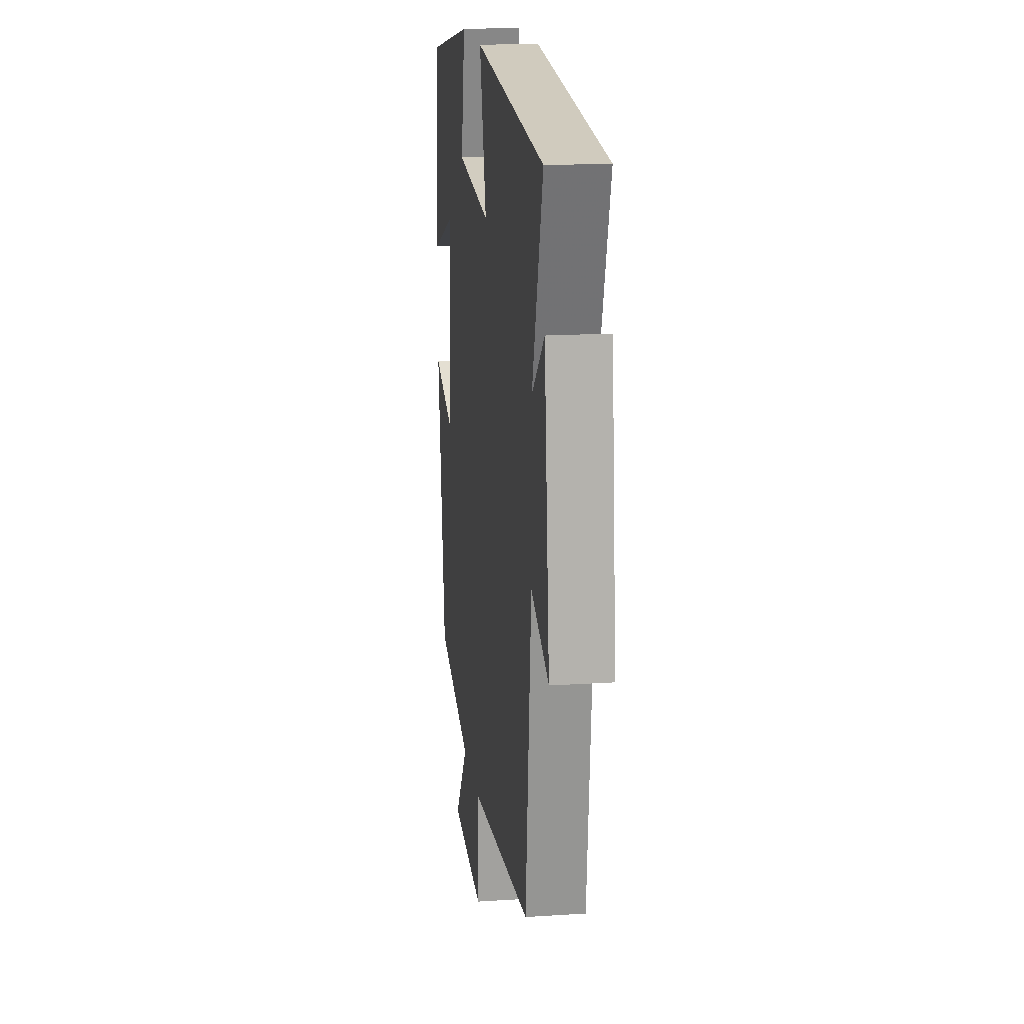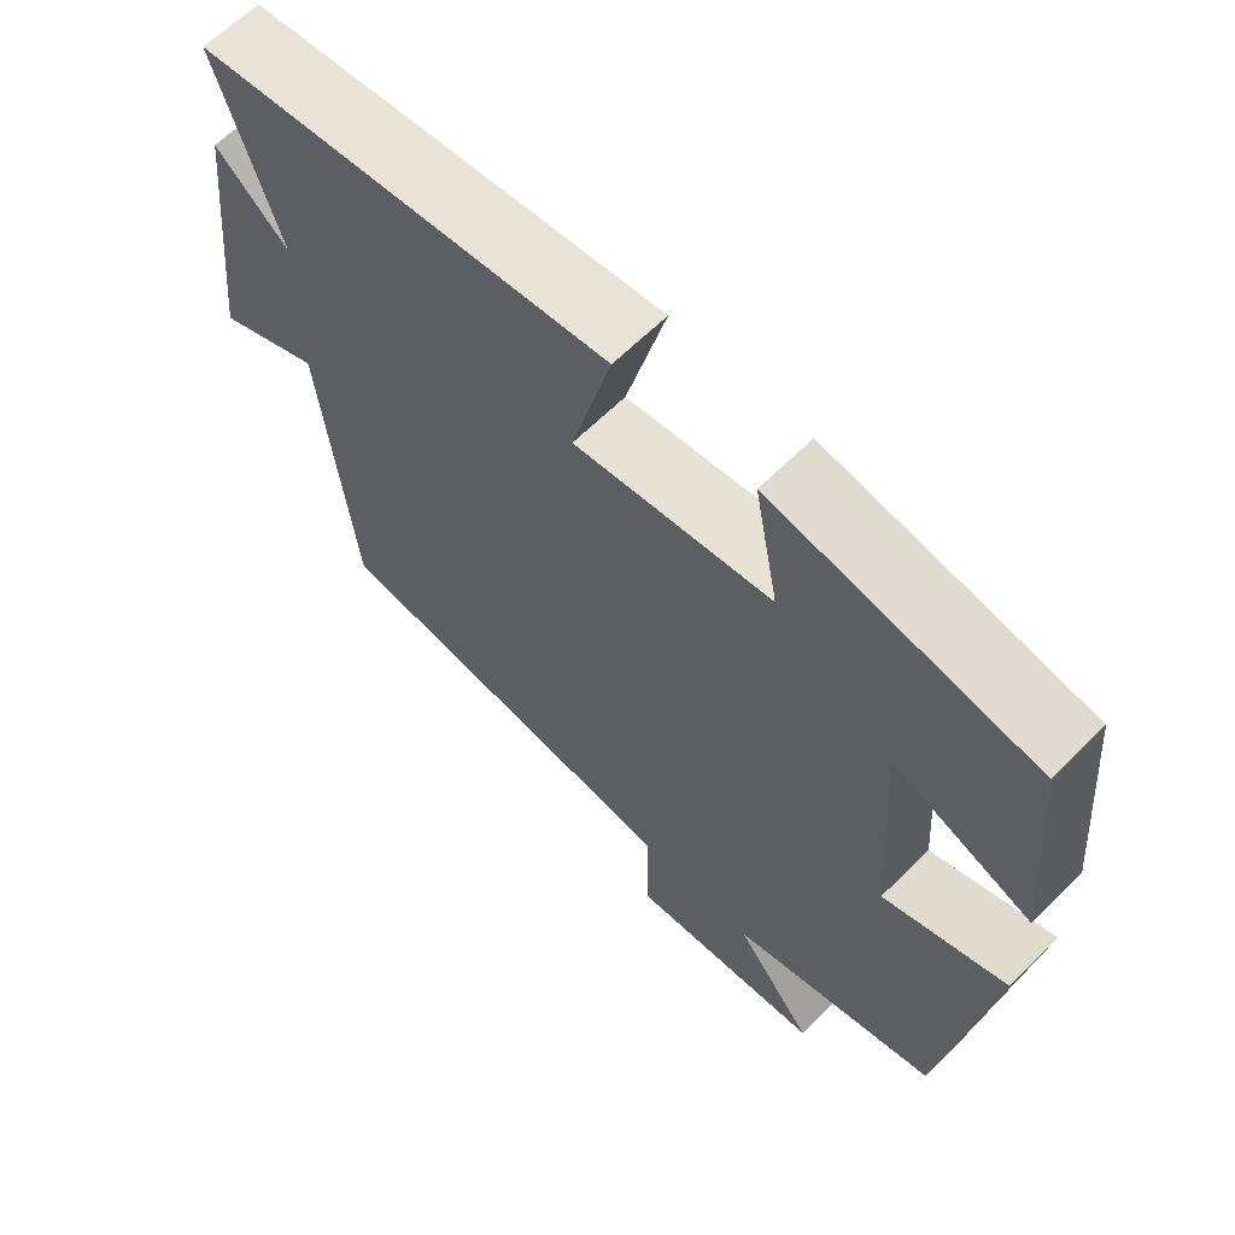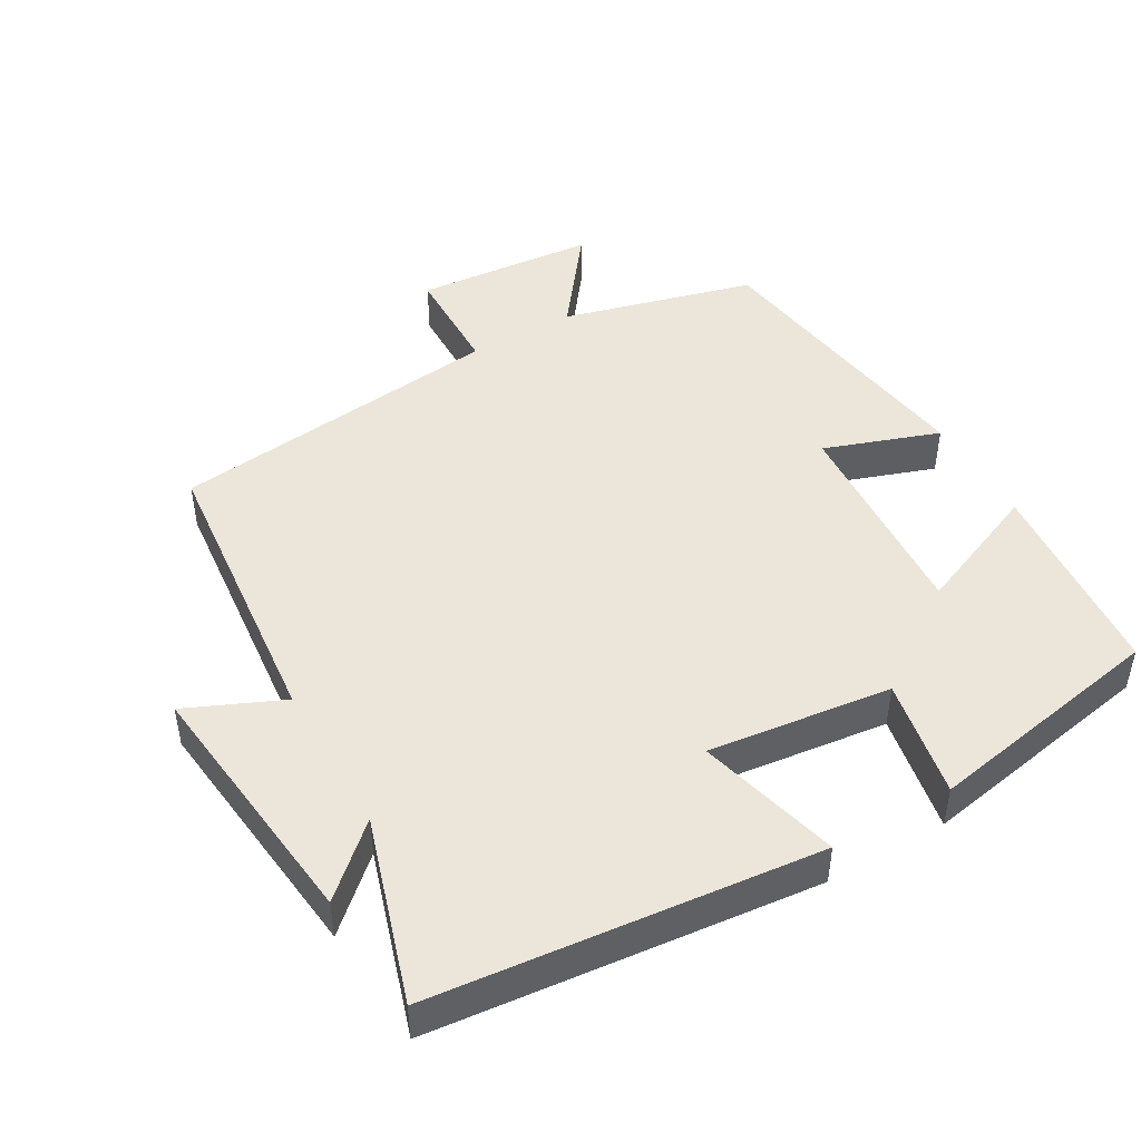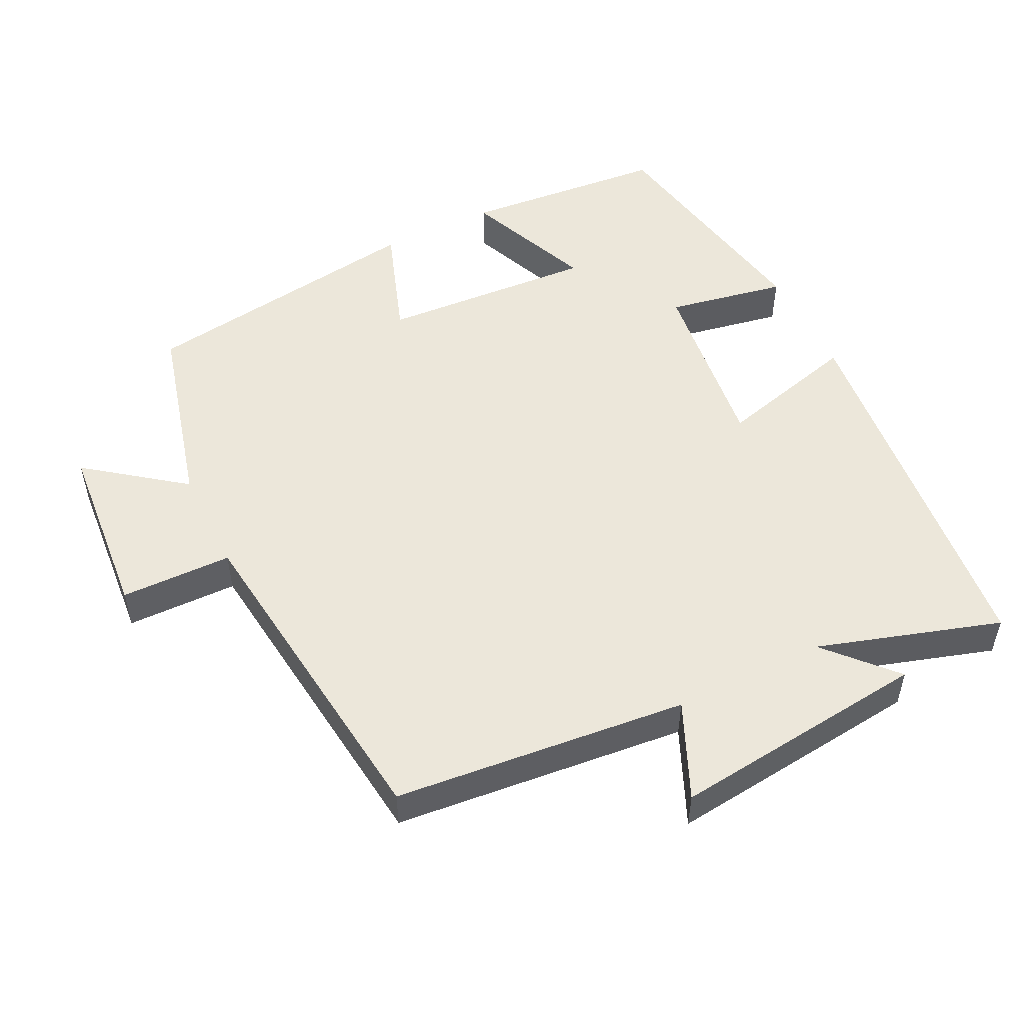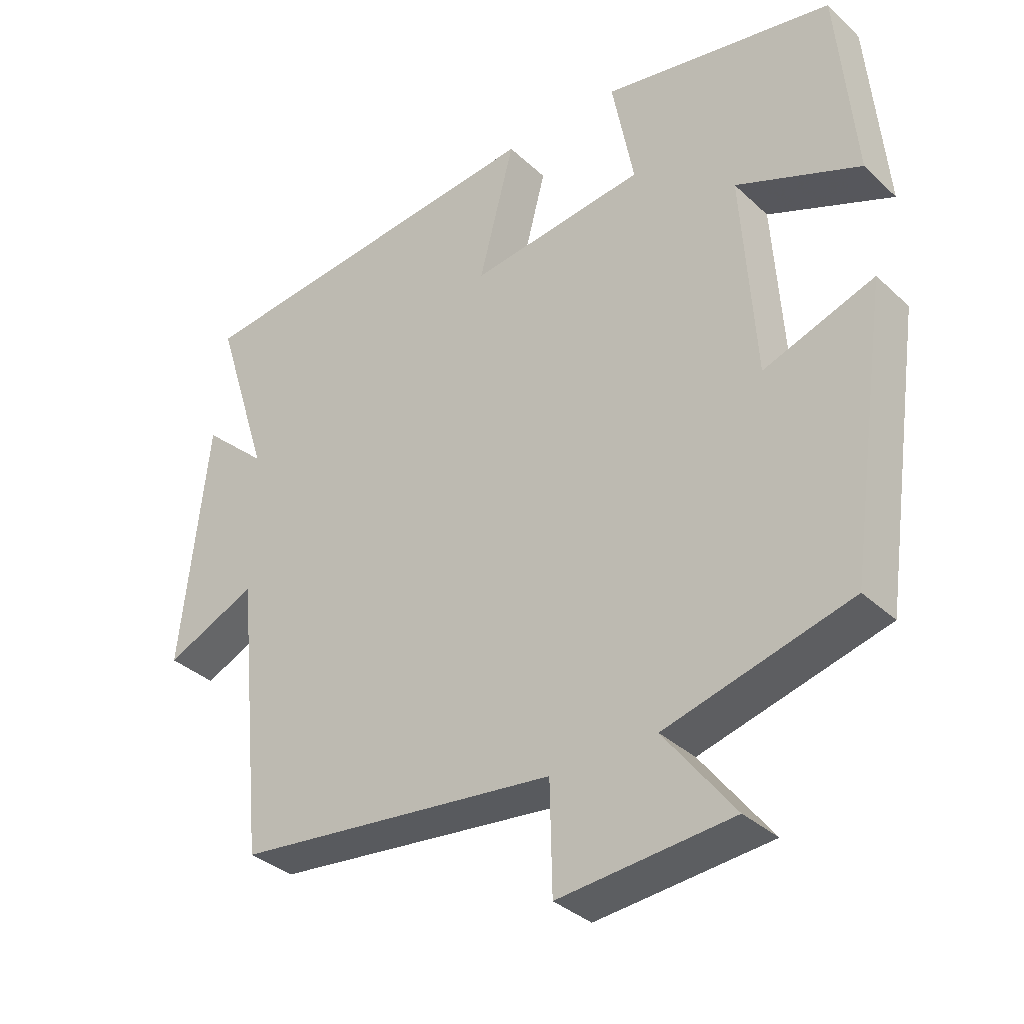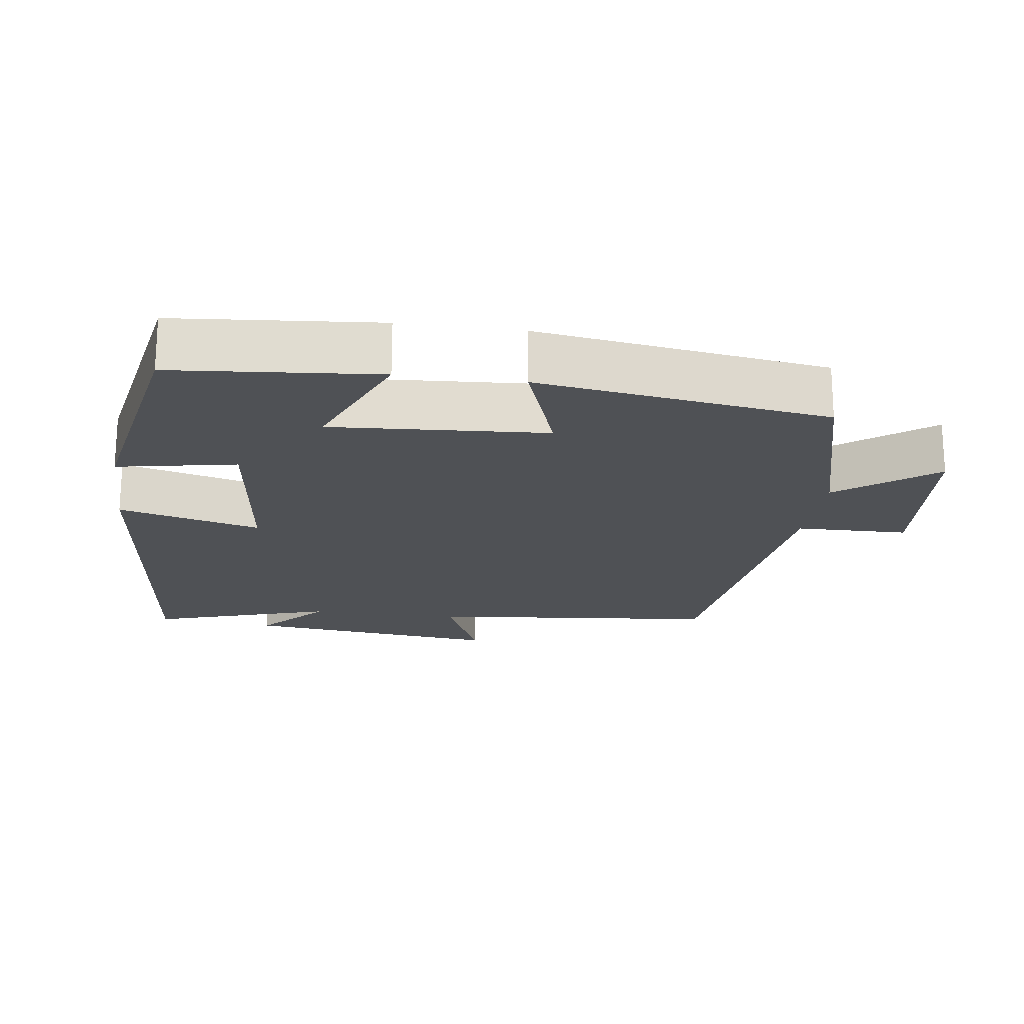
<metadata>
{"format":"obj","ext":"obj","renderer":"f3d","projection":"perspective","resolution":1024,"background":"white","views":[{"elev":17.2,"azim":-97.4,"up":"+Z"},{"elev":63.5,"azim":44.9,"up":"+Z"},{"elev":46.7,"azim":-30.0,"up":"+Y"},{"elev":51.7,"azim":-116.4,"up":"+Y"},{"elev":-35.0,"azim":39.4,"up":"+Z"},{"elev":-19.9,"azim":82.1,"up":"+Y"}]}
</metadata>
<code>
v 0.474 0.07 0.438
v 0.5 0.07 0.15
v 0.318 0.07 0.225
v 0.338 0.07 -0.077
v 0.5 0.07 -0.02
v 0.441 0.07 -0.428
v 0.17 0.07 -0.5
v 0.273 0.07 -0.635
v 0.019 0.07 -0.657
v 0.016 0.07 -0.5
v -0.458 0.07 -0.445
v -0.5 0.07 -0.032
v -0.635 0.07 -0.092
v -0.595 0.07 0.272
v -0.5 0.07 0.186
v -0.581 0.07 0.443
v -0.04 0.07 0.5
v -0.092 0.07 0.3
v 0.166 0.07 0.332
v 0.134 0.07 0.5
v 0.474 0 0.438
v 0.5 0 0.15
v 0.318 0 0.225
v 0.338 0 -0.077
v 0.5 0 -0.02
v 0.441 0 -0.428
v 0.17 0 -0.5
v 0.273 0 -0.635
v 0.019 0 -0.657
v 0.016 0 -0.5
v -0.458 0 -0.445
v -0.5 0 -0.032
v -0.635 0 -0.092
v -0.595 0 0.272
v -0.5 0 0.186
v -0.581 0 0.443
v -0.04 0 0.5
v -0.092 0 0.3
v 0.166 0 0.332
v 0.134 0 0.5
f 1 2 3
f 20 1 3
f 19 20 3
f 18 19 3 4
f 15 16 17 18
f 15 18 4
f 12 13 14 15
f 12 15 4
f 11 12 4
f 10 11 4
f 7 8 9 10
f 6 7 10
f 5 6 10
f 4 5 10
f 23 22 21
f 23 21 40
f 23 40 39
f 24 23 39 38
f 38 37 36 35
f 24 38 35
f 35 34 33 32
f 24 35 32
f 24 32 31
f 24 31 30
f 30 29 28 27
f 30 27 26
f 30 26 25
f 30 25 24
f 1 21 22 2
f 2 22 23 3
f 3 23 24 4
f 4 24 25 5
f 5 25 26 6
f 6 26 27 7
f 7 27 28 8
f 8 28 29 9
f 9 29 30 10
f 10 30 31 11
f 11 31 32 12
f 12 32 33 13
f 13 33 34 14
f 14 34 35 15
f 15 35 36 16
f 16 36 37 17
f 17 37 38 18
f 18 38 39 19
f 19 39 40 20
f 20 40 21 1

</code>
